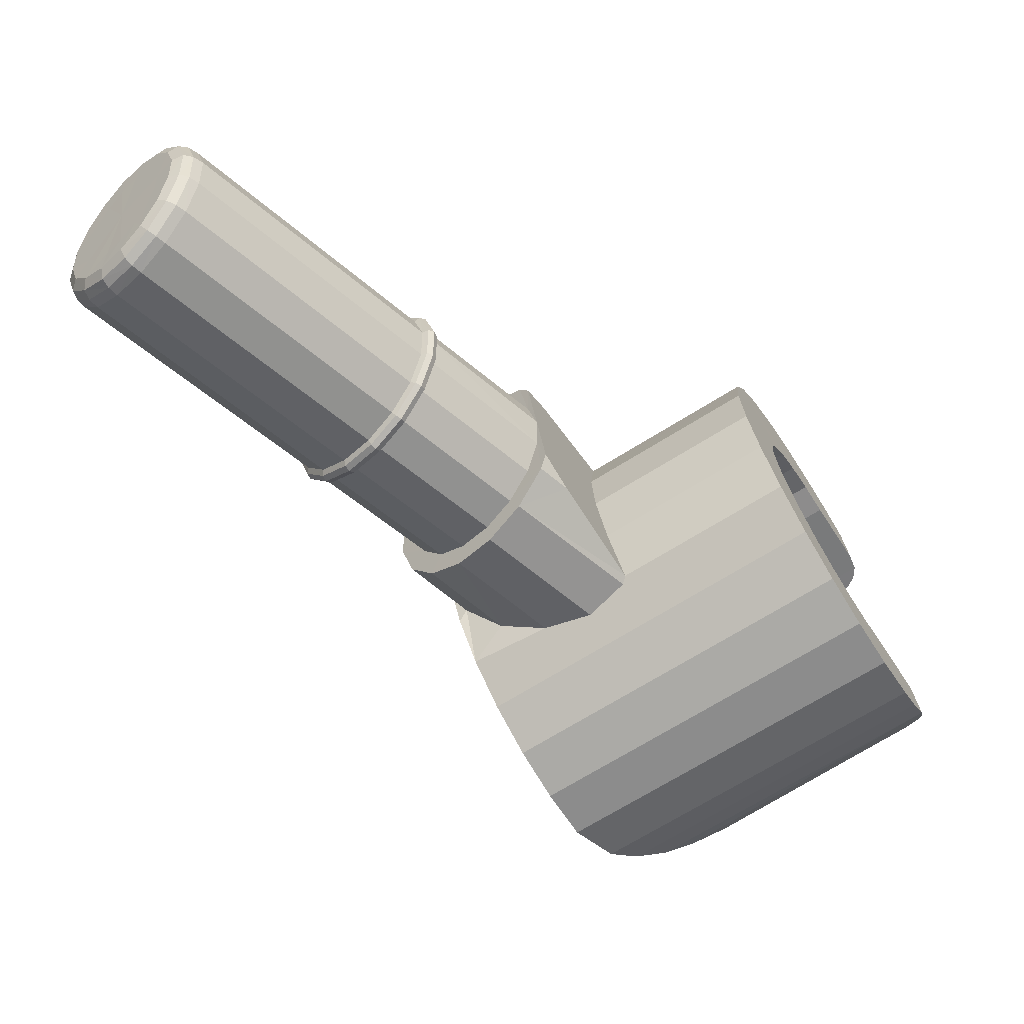
<metadata>
{"format":"obj","ext":"obj","renderer":"f3d","projection":"perspective","resolution":1024,"background":"white","views":[{"elev":42.6,"azim":-97.5,"up":"+Y"}]}
</metadata>
<code>
o Part.1
v -8.189 18.75 1.831
v -8.226 18.71 1.881
v -8.209 18.81 1.781
v -8.222 19.09 2.156
v -8.258 19.03 2.198
v -8.241 19.13 2.098
v -8.429 19.4 2.431
v -8.461 19.34 2.467
v -8.444 19.44 2.367
v -8.781 19.65 2.615
v -8.804 19.59 2.646
v -8.786 19.68 2.546
v -9.056 18.11 1.046
v -9.072 18.08 1.115
v -9.054 18.18 1.015
v -8.639 18.22 1.23
v -8.666 18.19 1.295
v -8.649 18.29 1.195
v -8.335 18.45 1.505
v -8.369 18.41 1.563
v -8.352 18.51 1.464
v -9.309 16.9 2.406
v -8.928 17.01 2.576
v -8.65 17.21 2.829
v -8.515 17.49 3.126
v -8.545 17.8 3.424
v -8.736 18.09 3.677
v -9.057 18.32 3.846
v -8.733 21.15 -1.261
v -8.512 21.21 -1.164
v -8.351 21.33 -1.017
v -8.273 21.49 -0.845
v -8.29 21.67 -0.672
v -8.401 21.83 -0.526
v -8.587 21.97 -0.428
v -8.267 20.72 -1.191
v -8.648 20.62 -1.36
v -8.396 22.03 0.079
v -8.074 21.8 -0.089
v -7.884 21.51 -0.342
v -7.853 21.2 -0.641
v -7.988 20.93 -0.938
v -8.688 18.35 1.208
v -8.817 19.67 2.477
v -8.305 19.15 2.056
v -8.41 18.56 1.46
v -9.069 18.25 1.038
v -8.496 19.44 2.308
v -8.275 18.84 1.757
v -8.713 18.21 1.349
v -8.842 19.52 2.62
v -8.33 19.01 2.198
v -8.435 18.42 1.602
v -9.094 18.11 1.181
v -8.521 19.3 2.451
v -8.3 18.7 1.9
v -9.616 15.22 3.217
v -9.26 15.02 3.297
v -8.973 14.74 3.424
v -8.772 14.42 3.589
v -8.674 14.06 3.781
v -8.683 13.7 3.988
v -8.794 13.39 4.254
v -8.839 13.13 4.578
v -9.254 15.92 2.783
v -8.698 15.6 2.907
v -8.249 15.17 3.106
v -7.937 14.66 3.364
v -7.782 14.11 3.665
v -7.797 13.54 3.988
v -7.966 13.07 4.435
v -8.869 12.96 6.373
v -7.77 14.89 8.297
v -7.594 15.16 8.124
v -7.412 15.7 7.801
v -7.397 16.27 7.478
v -7.552 16.83 7.177
v -7.864 17.34 6.918
v -8.314 17.77 6.72
v -8.869 18.08 6.595
v -8.474 15.19 8.2
v -8.415 15.51 8.007
v -8.298 15.86 7.801
v -8.289 16.22 7.594
v -8.387 16.58 7.402
v -8.588 16.91 7.236
v -8.875 17.18 7.11
v -9.231 17.38 7.03
v -8.032 14.62 8.475
v -8.887 12.86 5.209
v -8.557 14.72 8.475
v -8.736 12.82 6.087
v -8.89 12.85 6.087
v -9.236 16.7 2.224
v -8.758 16.83 2.436
v -8.408 17.09 2.753
v -8.239 17.44 3.126
v -8.277 17.83 3.5
v -8.516 18.19 3.817
v -8.507 16.68 4.804
v -8.563 17.89 4.126
v -8.684 18.31 3.899
v -9.063 17 4.68
v -9.349 16.02 2.886
v -8.891 15.97 3.271
v -8.562 16.04 3.787
v -8.413 16.24 4.337
v -8.458 16.59 4.765
v -8.123 12.9 4.792
v -8.361 12.77 5.209
v -8.799 12.95 6.373
v -8.671 14.08 8.337
v -8.593 14.51 8.554
v -8.651 14.19 8.466
v -8.624 14.34 8.543
v -8.6 14.07 8.337
v -8.433 14.31 8.543
v -8.549 14.17 8.466
v -8.898 12.8 5.604
v -8.558 12.74 5.604
v -8.897 12.81 5.816
v -8.65 12.76 5.816
v -8.27 14.45 8.554
v -8.665 20.96 -1.431
v -8.636 20.72 -1.439
v -8.638 20.83 -1.475
v -8.355 21.05 -1.293
v -8.261 20.82 -1.273
v -8.283 20.93 -1.318
v -8.128 21.21 -1.088
v -7.986 21.02 -1.024
v -8.022 21.12 -1.082
v -8.018 21.44 -0.845
v -7.853 21.3 -0.731
v -7.897 21.38 -0.803
v -8.043 21.69 -0.602
v -7.884 21.6 -0.437
v -7.925 21.67 -0.526
v -8.198 21.93 -0.396
v -8.072 21.88 -0.187
v -8.103 21.94 -0.29
v -8.46 22.11 -0.259
v -8.388 22.11 -0.021
v -8.403 22.15 -0.132
v -10.55 19.17 1.831
v -10.53 19.12 1.881
v -10.51 19.22 1.781
v -10.4 19.48 2.156
v -10.39 19.41 2.198
v -10.37 19.51 2.098
v -10.1 19.7 2.431
v -10.09 19.63 2.467
v -10.07 19.73 2.367
v -9.685 19.81 2.615
v -9.686 19.74 2.646
v -9.669 19.84 2.546
v -9.959 18.27 1.046
v -9.954 18.24 1.115
v -9.936 18.34 1.015
v -10.31 18.52 1.23
v -10.3 18.48 1.295
v -10.28 18.58 1.195
v -10.52 18.84 1.505
v -10.5 18.79 1.563
v -10.48 18.89 1.464
v -10.14 17.05 2.406
v -10.46 17.28 2.576
v -10.65 17.57 2.829
v -10.68 17.88 3.126
v -10.55 18.16 3.424
v -10.27 18.36 3.677
v -9.886 18.46 3.846
v -9.214 21.23 -1.261
v -9.4 21.36 -1.164
v -9.511 21.53 -1.017
v -9.527 21.71 -0.845
v -9.45 21.87 -0.672
v -9.289 21.99 -0.526
v -9.068 22.05 -0.428
v -9.799 20.99 -1.191
v -9.477 20.76 -1.36
v -9.225 22.18 0.079
v -9.606 22.07 -0.089
v -9.885 21.87 -0.342
v -10.02 21.59 -0.641
v -9.989 21.28 -0.938
v -10.22 18.63 1.207
v -9.646 19.81 2.477
v -10.31 19.5 2.056
v -10.41 18.92 1.46
v -9.898 18.4 1.038
v -10.03 19.71 2.308
v -10.44 19.22 1.757
v -10.24 18.49 1.349
v -9.671 19.67 2.62
v -10.33 19.36 2.198
v -10.44 18.78 1.602
v -9.923 18.26 1.181
v -10.05 19.57 2.451
v -10.47 19.08 1.9
v -10.43 15.37 3.217
v -10.84 15.3 3.297
v -11.2 15.14 3.424
v -11.5 14.9 3.589
v -11.72 14.6 3.781
v -11.83 14.26 3.988
v -11.84 13.93 4.254
v -11.88 13.67 4.578
v -10.53 16.15 2.783
v -11.16 16.04 2.907
v -11.73 15.79 3.106
v -12.2 15.42 3.364
v -12.54 14.95 3.665
v -12.72 14.41 3.988
v -12.72 13.92 4.435
v -11.91 13.51 6.373
v -12.28 15.69 8.297
v -12.35 16.01 8.124
v -12.33 16.58 7.801
v -12.15 17.11 7.478
v -11.81 17.58 7.177
v -11.35 17.96 6.918
v -10.78 18.2 6.72
v -10.14 18.31 6.595
v -11.52 15.73 8.2
v -11.46 16.06 8.007
v -11.45 16.42 7.801
v -11.33 16.76 7.594
v -11.12 17.06 7.401
v -10.81 17.3 7.236
v -10.45 17.46 7.11
v -10.05 17.53 7.03
v -12.12 15.35 8.475
v -11.93 13.41 5.209
v -11.6 15.26 8.475
v -12.09 13.42 6.087
v -11.93 13.39 6.087
v -10.28 16.89 2.224
v -10.68 17.18 2.436
v -10.92 17.54 2.753
v -10.96 17.93 3.126
v -10.79 18.27 3.5
v -10.44 18.54 3.817
v -10.97 17.12 4.804
v -10.5 18.23 4.126
v -10.24 18.58 3.899
v -10.34 17.23 4.68
v -10.41 16.2 2.886
v -10.85 16.32 3.271
v -11.14 16.5 3.787
v -11.21 16.73 4.337
v -11.04 17.05 4.765
v -12.63 13.7 4.792
v -12.46 13.5 5.209
v -11.98 13.52 6.373
v -11.71 14.62 8.337
v -11.64 15.05 8.554
v -11.69 14.73 8.466
v -11.67 14.88 8.543
v -11.78 14.63 8.337
v -11.86 14.92 8.543
v -11.79 14.75 8.466
v -11.94 13.35 5.604
v -12.28 13.4 5.604
v -11.94 13.35 5.816
v -12.19 13.39 5.816
v -11.96 15.11 8.554
v -9.222 19.8 2.68
v -9.234 19.73 2.71
v -9.217 19.83 2.609
v -9.519 18.13 0.982
v -9.524 18.1 1.052
v -9.506 18.2 0.952
v -9.734 16.92 2.348
v -8.822 22.04 -0.394
v -8.979 21.16 -1.296
v -9.073 20.63 -1.419
v -8.8 22.16 0.138
v -8.9 21.6 -0.845
v -9.494 18.27 0.979
v -9.222 19.8 2.537
v -9.519 18.13 1.122
v -9.246 19.66 2.679
v -10.02 15.34 3.189
v -9.493 18.27 6.553
v -9.63 17.5 7.002
v -9.769 16.73 2.149
v -9.462 18.45 3.899
v -9.687 17.18 4.637
v -9.878 16.11 2.74
v -9.341 21.08 -1.431
v -9.453 20.86 -1.439
v -9.412 20.97 -1.475
v -9.603 21.27 -1.293
v -9.77 21.09 -1.273
v -9.712 21.18 -1.318
v -9.758 21.51 -1.088
v -9.957 21.37 -1.024
v -9.891 21.45 -1.082
v -9.782 21.76 -0.845
v -9.988 21.68 -0.731
v -9.919 21.74 -0.803
v -9.673 21.98 -0.602
v -9.855 21.95 -0.437
v -9.793 22 -0.526
v -9.446 22.15 -0.396
v -9.58 22.15 -0.187
v -9.533 22.19 -0.29
v -9.136 22.24 -0.259
v -9.205 22.25 -0.021
v -9.177 22.29 -0.132
v -8.79 22.22 -0.21
v -8.786 22.24 0.036
v -8.78 22.27 -0.076
v -9.055 20.73 -1.498
v -9.011 20.98 -1.479
v -9.035 20.84 -1.53
v -9.309 16.9 2.406
v -9.734 16.92 2.348
v -8.928 17.01 2.576
v -8.65 17.21 2.829
v -8.515 17.49 3.126
v -8.545 17.8 3.424
v -8.736 18.09 3.677
v -9.057 18.32 3.846
v -9.069 18.25 1.038
v -8.688 18.35 1.208
v -8.496 19.44 2.308
v -8.817 19.67 2.477
v -8.275 18.84 1.757
v -8.305 19.15 2.056
v -8.41 18.56 1.46
v -9.494 18.27 0.979
v -9.222 19.8 2.537
v -8.435 18.42 1.602
v -8.3 18.7 1.9
v -8.33 19.01 2.198
v -8.521 19.3 2.451
v -8.842 19.52 2.62
v -9.246 19.66 2.679
v -9.519 18.13 1.122
v -9.094 18.11 1.181
v -8.713 18.21 1.349
v -10.02 15.34 3.189
v -9.616 15.22 3.217
v -9.26 15.02 3.297
v -8.973 14.74 3.424
v -8.772 14.42 3.589
v -8.674 14.06 3.781
v -8.683 13.7 3.988
v -8.794 13.39 4.254
v -8.794 13.39 4.254
v -8.839 13.13 4.578
v -9.254 15.92 2.783
v -8.698 15.6 2.907
v -8.249 15.17 3.106
v -7.937 14.66 3.364
v -7.782 14.11 3.665
v -7.797 13.54 3.988
v -7.966 13.07 4.435
v -7.77 14.89 8.297
v -7.594 15.16 8.124
v -7.412 15.7 7.801
v -7.397 16.27 7.478
v -7.552 16.83 7.177
v -7.864 17.34 6.918
v -8.314 17.77 6.72
v -8.869 18.08 6.595
v -8.891 15.97 3.271
v -9.349 16.02 2.886
v -9.493 18.27 6.553
v -8.474 15.19 8.2
v -8.415 15.51 8.007
v -8.415 15.51 8.007
v -8.298 15.86 7.801
v -8.289 16.22 7.594
v -8.387 16.58 7.402
v -8.588 16.91 7.236
v -8.875 17.18 7.11
v -9.231 17.38 7.03
v -9.63 17.5 7.002
v -8.032 14.62 8.475
v -8.887 12.86 5.209
v -8.557 14.72 8.475
v -8.799 12.95 6.373
v -8.736 12.82 6.087
v -8.123 12.9 4.792
v -8.869 12.96 6.373
v -8.89 12.85 6.087
v -8.897 12.81 5.816
v -9.236 16.7 2.224
v -9.769 16.73 2.149
v -8.758 16.83 2.436
v -8.408 17.09 2.753
v -8.239 17.44 3.126
v -8.277 17.83 3.5
v -8.516 18.19 3.817
v -9.462 18.45 3.899
v -9.462 18.45 3.899
v -9.462 18.45 3.899
v -8.684 18.31 3.899
v -8.684 18.31 3.899
v -8.563 17.89 4.126
v -9.687 17.18 4.637
v -9.063 17 4.68
v -9.878 16.11 2.74
v -9.878 16.11 2.74
v -9.878 16.11 2.74
v -8.562 16.04 3.787
v -8.413 16.24 4.337
v -8.458 16.59 4.765
v -8.507 16.68 4.804
v -8.507 16.68 4.804
v -8.361 12.77 5.209
v -8.65 12.76 5.816
v -8.651 14.19 8.466
v -8.671 14.08 8.337
v -8.6 14.07 8.337
v -8.549 14.17 8.466
v -8.624 14.34 8.543
v -8.433 14.31 8.543
v -8.898 12.8 5.604
v -8.558 12.74 5.604
v -8.593 14.51 8.554
v -8.27 14.45 8.554
v -10.14 17.05 2.406
v -10.46 17.28 2.576
v -10.65 17.57 2.829
v -10.68 17.88 3.126
v -10.55 18.16 3.424
v -10.27 18.36 3.677
v -9.886 18.46 3.846
v -9.898 18.4 1.038
v -10.22 18.63 1.207
v -10.03 19.71 2.308
v -9.646 19.81 2.477
v -10.44 19.22 1.757
v -10.31 19.5 2.056
v -10.41 18.92 1.46
v -10.44 18.78 1.602
v -10.47 19.08 1.9
v -10.33 19.36 2.198
v -10.05 19.57 2.451
v -9.671 19.67 2.62
v -9.923 18.26 1.181
v -10.24 18.49 1.349
v -10.43 15.37 3.217
v -10.84 15.3 3.297
v -11.2 15.14 3.424
v -11.5 14.9 3.589
v -11.72 14.6 3.781
v -11.83 14.26 3.988
v -11.84 13.93 4.254
v -11.84 13.93 4.254
v -11.88 13.67 4.578
v -10.53 16.15 2.783
v -11.16 16.04 2.907
v -11.73 15.79 3.106
v -12.2 15.42 3.364
v -12.54 14.95 3.665
v -12.72 14.41 3.988
v -12.72 13.92 4.435
v -12.28 15.69 8.297
v -12.35 16.01 8.124
v -12.33 16.58 7.801
v -12.15 17.11 7.478
v -11.81 17.58 7.177
v -11.35 17.96 6.918
v -10.78 18.2 6.72
v -10.14 18.31 6.595
v -10.85 16.32 3.271
v -10.41 16.2 2.886
v -11.52 15.73 8.2
v -11.46 16.06 8.007
v -11.46 16.06 8.007
v -11.45 16.42 7.801
v -11.33 16.76 7.594
v -11.12 17.06 7.401
v -10.81 17.3 7.236
v -10.45 17.46 7.11
v -10.05 17.53 7.03
v -12.12 15.35 8.475
v -11.93 13.41 5.209
v -11.6 15.26 8.475
v -11.98 13.52 6.373
v -12.09 13.42 6.087
v -12.63 13.7 4.792
v -11.91 13.51 6.373
v -11.93 13.39 6.087
v -11.94 13.35 5.816
v -10.28 16.89 2.224
v -10.68 17.18 2.436
v -10.92 17.54 2.753
v -10.96 17.93 3.126
v -10.79 18.27 3.5
v -10.44 18.54 3.817
v -10.24 18.58 3.899
v -10.24 18.58 3.899
v -10.5 18.23 4.126
v -10.34 17.23 4.68
v -11.14 16.5 3.787
v -11.21 16.73 4.337
v -11.04 17.05 4.765
v -10.97 17.12 4.804
v -10.97 17.12 4.804
v -12.46 13.5 5.209
v -12.19 13.39 5.816
v -11.69 14.73 8.466
v -11.71 14.62 8.337
v -11.78 14.63 8.337
v -11.79 14.75 8.466
v -11.67 14.88 8.543
v -11.86 14.92 8.543
v -11.94 13.35 5.604
v -12.28 13.4 5.604
v -11.64 15.05 8.554
v -11.96 15.11 8.554
f 1 2 19
f 2 20 19
f 20 2 335
f 2 336 335
f 269 11 268
f 11 10 268
f 330 3 332
f 3 21 332
f 3 1 21
f 1 19 21
f 17 20 343
f 20 335 343
f 9 7 6
f 7 4 6
f 12 10 9
f 10 7 9
f 11 8 10
f 8 7 10
f 326 327 15
f 327 18 15
f 330 331 3
f 331 6 3
f 1 3 4
f 3 6 4
f 18 16 15
f 16 13 15
f 8 5 7
f 5 4 7
f 20 17 19
f 17 16 19
f 21 19 18
f 19 16 18
f 332 21 327
f 21 18 327
f 341 272 342
f 272 14 342
f 338 8 339
f 8 11 339
f 326 15 333
f 15 273 333
f 329 334 12
f 334 270 12
f 339 11 340
f 11 269 340
f 270 268 12
f 268 10 12
f 328 329 9
f 329 12 9
f 14 17 342
f 17 343 342
f 336 2 337
f 2 5 337
f 2 1 5
f 1 4 5
f 337 5 338
f 5 8 338
f 331 328 6
f 328 9 6
f 15 13 273
f 13 271 273
f 14 272 13
f 272 271 13
f 37 277 125
f 277 315 125
f 312 142 275
f 142 35 275
f 139 136 34
f 136 33 34
f 133 130 32
f 130 31 32
f 127 124 30
f 124 29 30
f 142 139 35
f 139 34 35
f 136 133 33
f 133 32 33
f 39 40 140
f 40 137 140
f 41 42 134
f 42 131 134
f 130 127 31
f 127 30 31
f 38 39 143
f 39 140 143
f 40 41 137
f 41 134 137
f 42 36 131
f 36 128 131
f 36 37 128
f 37 125 128
f 278 38 313
f 38 143 313
f 49 46 41
f 46 42 41
f 48 45 39
f 45 40 39
f 281 44 278
f 44 38 278
f 47 280 37
f 280 277 37
f 46 43 42
f 43 36 42
f 45 49 40
f 49 41 40
f 44 48 38
f 48 39 38
f 43 47 36
f 47 37 36
f 35 34 279
f 33 32 279
f 31 30 279
f 29 276 279
f 275 35 279
f 34 33 279
f 32 31 279
f 30 29 279
f 322 321 56
f 321 53 56
f 324 323 55
f 323 52 55
f 318 319 54
f 319 282 54
f 321 320 53
f 320 50 53
f 323 322 52
f 322 56 52
f 325 324 51
f 324 55 51
f 320 318 50
f 318 54 50
f 370 391 369
f 391 393 369
f 57 354 346
f 354 355 346
f 346 355 347
f 355 356 347
f 347 356 348
f 356 357 348
f 348 357 349
f 357 358 349
f 349 358 350
f 358 359 350
f 350 359 351
f 359 360 351
f 71 70 362
f 70 363 362
f 70 69 363
f 69 364 363
f 69 68 364
f 68 365 364
f 68 67 365
f 67 366 365
f 67 66 410
f 66 106 410
f 65 104 66
f 104 105 66
f 391 370 392
f 370 406 392
f 103 413 403
f 352 353 373
f 353 372 373
f 62 375 63
f 63 375 374
f 61 376 62
f 62 376 375
f 60 377 61
f 61 377 376
f 59 378 60
f 60 378 377
f 58 379 59
f 59 379 378
f 345 380 58
f 58 380 379
f 344 381 345
f 345 381 380
f 368 405 371
f 405 289 371
f 367 412 368
f 412 405 368
f 367 366 412
f 366 411 412
f 80 285 88
f 285 286 88
f 79 80 87
f 80 88 87
f 78 79 86
f 79 87 86
f 77 78 85
f 78 86 85
f 76 77 84
f 77 85 84
f 75 76 83
f 76 84 83
f 74 75 82
f 75 83 82
f 361 74 81
f 74 82 81
f 353 383 372
f 383 384 372
f 361 81 382
f 81 91 382
f 386 419 385
f 419 116 385
f 388 389 111
f 389 92 111
f 393 394 369
f 394 409 369
f 411 366 410
f 64 351 387
f 351 360 387
f 403 102 404
f 102 398 404
f 395 107 394
f 107 409 394
f 24 96 23
f 96 95 23
f 95 94 23
f 94 22 23
f 25 97 24
f 97 96 24
f 27 397 26
f 397 396 26
f 25 26 97
f 26 396 97
f 274 22 287
f 22 94 287
f 399 325 283
f 325 51 283
f 284 407 57
f 407 354 57
f 402 101 99
f 28 400 401
f 104 65 408
f 27 28 397
f 28 401 397
f 404 103 403
f 366 67 410
f 105 106 66
f 108 107 98
f 107 395 98
f 98 99 101
f 101 100 98
f 100 108 98
f 64 387 90
f 387 414 90
f 390 415 389
f 415 92 389
f 89 110 73
f 110 109 73
f 71 362 109
f 362 73 109
f 123 423 89
f 423 110 89
f 417 418 416
f 418 118 416
f 416 118 420
f 118 421 420
f 388 111 417
f 111 418 417
f 90 414 422
f 414 120 422
f 382 91 425
f 91 424 425
f 383 119 384
f 119 113 384
f 72 112 93
f 112 114 93
f 122 117 386
f 117 419 386
f 93 114 121
f 114 115 121
f 113 119 115
f 119 121 115
f 420 421 424
f 421 425 424
f 422 120 390
f 120 415 390
f 117 122 123
f 122 423 123
f 317 316 126
f 316 124 126
f 125 126 128
f 126 129 128
f 126 124 129
f 124 127 129
f 128 129 131
f 129 132 131
f 129 127 132
f 127 130 132
f 131 132 134
f 132 135 134
f 132 130 135
f 130 133 135
f 134 135 137
f 135 138 137
f 135 133 138
f 133 136 138
f 137 138 140
f 138 141 140
f 138 136 141
f 136 139 141
f 140 141 143
f 141 144 143
f 141 139 144
f 139 142 144
f 143 144 313
f 144 314 313
f 144 142 314
f 142 312 314
f 124 316 29
f 316 276 29
f 17 14 16
f 14 13 16
f 315 317 125
f 317 126 125
f 145 163 146
f 163 164 146
f 164 440 146
f 440 441 146
f 269 268 155
f 268 154 155
f 437 439 147
f 439 165 147
f 147 165 145
f 165 163 145
f 161 446 164
f 446 440 164
f 153 150 151
f 150 148 151
f 156 153 154
f 153 151 154
f 155 154 152
f 154 151 152
f 433 159 434
f 159 162 434
f 437 147 438
f 147 150 438
f 145 148 147
f 148 150 147
f 162 159 160
f 159 157 160
f 152 151 149
f 151 148 149
f 164 163 161
f 163 160 161
f 165 162 163
f 162 160 163
f 439 434 165
f 434 162 165
f 341 445 272
f 445 158 272
f 443 444 152
f 444 155 152
f 433 333 159
f 333 273 159
f 436 156 334
f 156 270 334
f 444 340 155
f 340 269 155
f 270 156 268
f 156 154 268
f 435 153 436
f 153 156 436
f 158 445 161
f 445 446 161
f 441 442 146
f 442 149 146
f 148 145 149
f 145 146 149
f 442 443 149
f 443 152 149
f 438 150 435
f 150 153 435
f 159 273 157
f 273 271 157
f 158 157 272
f 157 271 272
f 181 292 277
f 292 315 277
f 312 275 309
f 275 179 309
f 306 178 303
f 178 177 303
f 300 176 297
f 176 175 297
f 294 174 291
f 174 173 291
f 309 179 306
f 179 178 306
f 303 177 300
f 177 176 300
f 183 307 184
f 307 304 184
f 185 301 186
f 301 298 186
f 297 175 294
f 175 174 294
f 182 310 183
f 310 307 183
f 184 304 185
f 304 301 185
f 186 298 180
f 298 295 180
f 180 295 181
f 295 292 181
f 278 313 182
f 313 310 182
f 193 185 190
f 185 186 190
f 192 183 189
f 183 184 189
f 281 278 188
f 278 182 188
f 191 181 280
f 181 277 280
f 190 186 187
f 186 180 187
f 189 184 193
f 184 185 193
f 188 182 192
f 182 183 192
f 187 180 191
f 180 181 191
f 179 279 178
f 177 279 176
f 175 279 174
f 173 279 276
f 275 279 179
f 178 279 177
f 176 279 175
f 174 279 173
f 429 200 428
f 200 197 428
f 431 199 430
f 199 196 430
f 426 198 319
f 198 282 319
f 428 197 427
f 197 194 427
f 430 196 429
f 196 200 429
f 432 195 431
f 195 199 431
f 427 194 426
f 194 198 426
f 472 471 491
f 471 492 491
f 201 448 456
f 448 457 456
f 448 449 457
f 449 458 457
f 449 450 458
f 450 459 458
f 450 451 459
f 451 460 459
f 451 452 460
f 452 461 460
f 452 453 461
f 453 462 461
f 215 464 214
f 464 465 214
f 214 465 213
f 465 466 213
f 213 466 212
f 466 467 212
f 212 467 211
f 467 468 211
f 211 502 210
f 502 250 210
f 209 210 248
f 210 249 248
f 491 392 472
f 392 406 472
f 247 499 505
f 454 455 474
f 474 455 473
f 206 207 476
f 476 207 475
f 205 206 477
f 477 206 476
f 204 205 478
f 478 205 477
f 203 204 479
f 479 204 478
f 202 203 480
f 480 203 479
f 447 202 481
f 481 202 480
f 344 447 381
f 381 447 481
f 470 371 500
f 371 289 500
f 469 470 504
f 470 500 504
f 469 504 468
f 504 503 468
f 224 232 285
f 232 286 285
f 223 231 224
f 231 232 224
f 222 230 223
f 230 231 223
f 221 229 222
f 229 230 222
f 220 228 221
f 228 229 221
f 219 227 220
f 227 228 220
f 218 226 219
f 226 227 219
f 463 225 218
f 225 226 218
f 455 483 473
f 473 483 484
f 463 482 225
f 482 235 225
f 486 485 511
f 485 260 511
f 488 255 489
f 255 236 489
f 492 471 493
f 471 501 493
f 503 502 468
f 208 487 453
f 487 462 453
f 499 404 246
f 404 398 246
f 494 493 251
f 493 501 251
f 168 167 240
f 167 239 240
f 239 167 238
f 167 166 238
f 169 168 241
f 168 240 241
f 171 170 496
f 170 495 496
f 169 241 170
f 241 495 170
f 274 287 166
f 287 238 166
f 399 283 432
f 283 195 432
f 284 201 407
f 201 456 407
f 498 243 245
f 172 497 288
f 248 290 209
f 171 496 172
f 496 497 172
f 404 499 247
f 468 502 211
f 249 210 250
f 252 242 251
f 242 494 251
f 242 245 243
f 245 242 244
f 242 252 244
f 208 234 487
f 234 506 487
f 490 489 507
f 489 236 507
f 233 217 254
f 217 253 254
f 215 253 464
f 253 217 464
f 267 233 515
f 233 254 515
f 509 508 510
f 508 262 510
f 508 512 262
f 512 513 262
f 488 509 255
f 509 510 255
f 234 514 506
f 514 264 506
f 482 517 235
f 517 516 235
f 483 263 484
f 484 263 257
f 216 256 237
f 237 256 258
f 266 486 261
f 486 511 261
f 237 258 265
f 265 258 259
f 257 263 259
f 259 263 265
f 512 516 513
f 516 517 513
f 514 490 264
f 490 507 264
f 261 267 266
f 267 515 266
f 317 293 316
f 293 291 316
f 292 295 293
f 295 296 293
f 293 296 291
f 296 294 291
f 295 298 296
f 298 299 296
f 296 299 294
f 299 297 294
f 298 301 299
f 301 302 299
f 299 302 297
f 302 300 297
f 301 304 302
f 304 305 302
f 302 305 300
f 305 303 300
f 304 307 305
f 307 308 305
f 305 308 303
f 308 306 303
f 307 310 308
f 310 311 308
f 308 311 306
f 311 309 306
f 310 313 311
f 313 314 311
f 311 314 309
f 314 312 309
f 291 173 316
f 173 276 316
f 161 160 158
f 160 157 158
f 315 292 317
f 292 293 317

</code>
